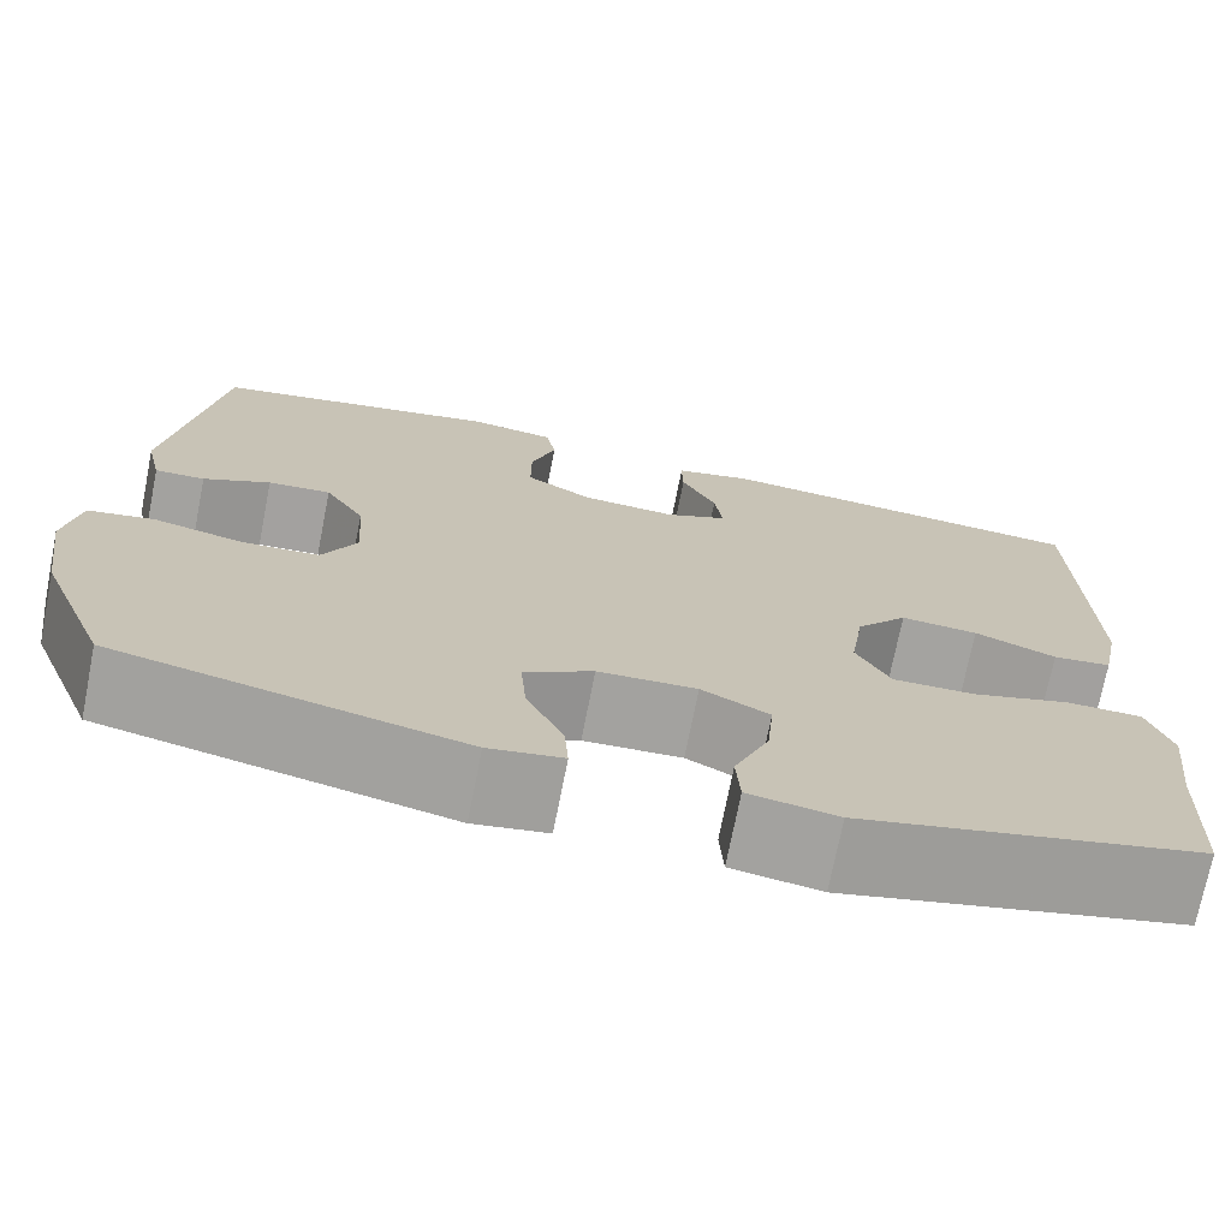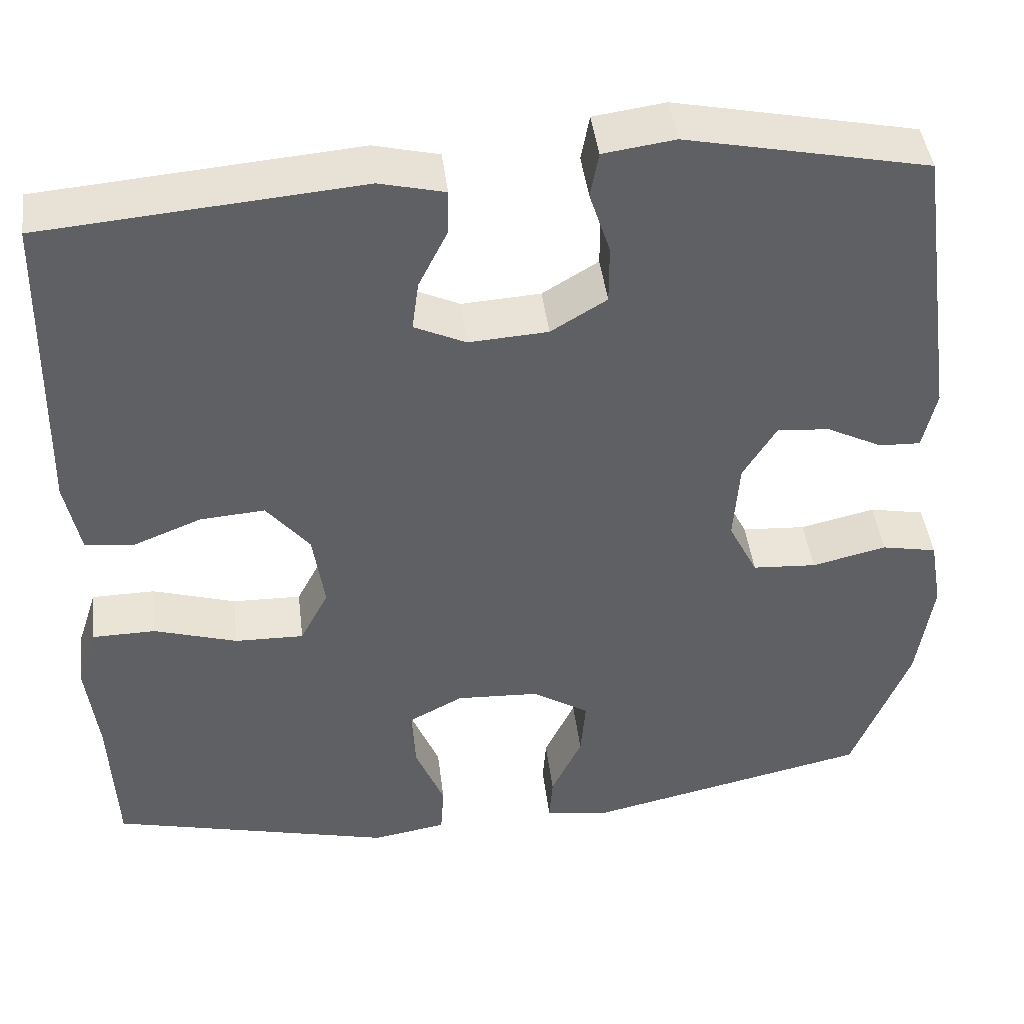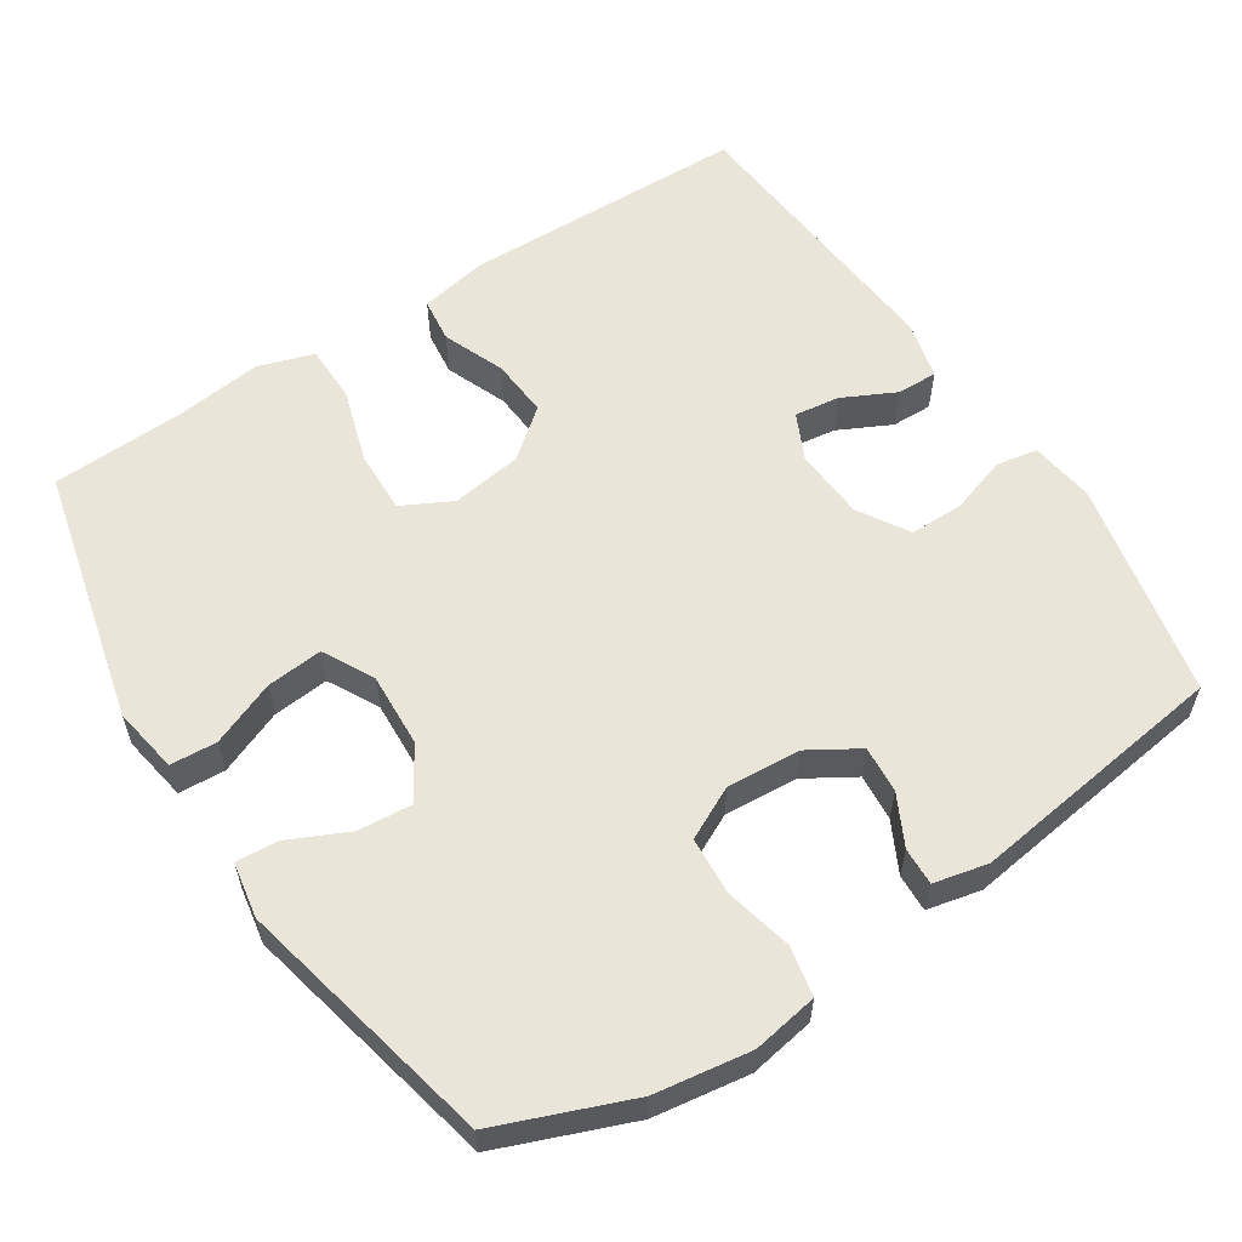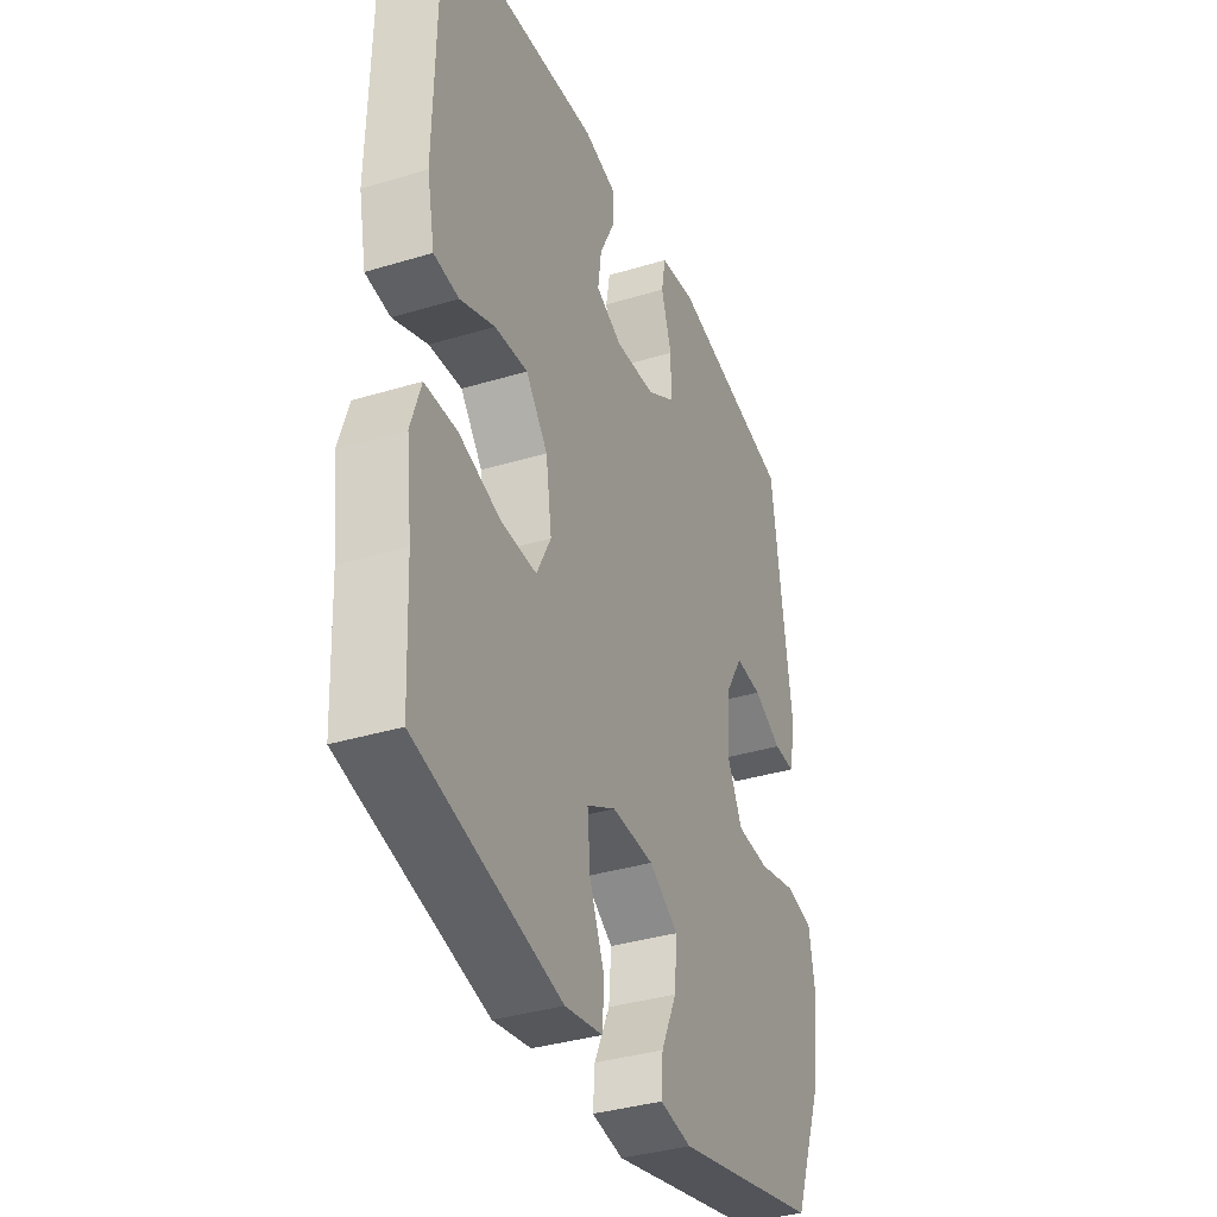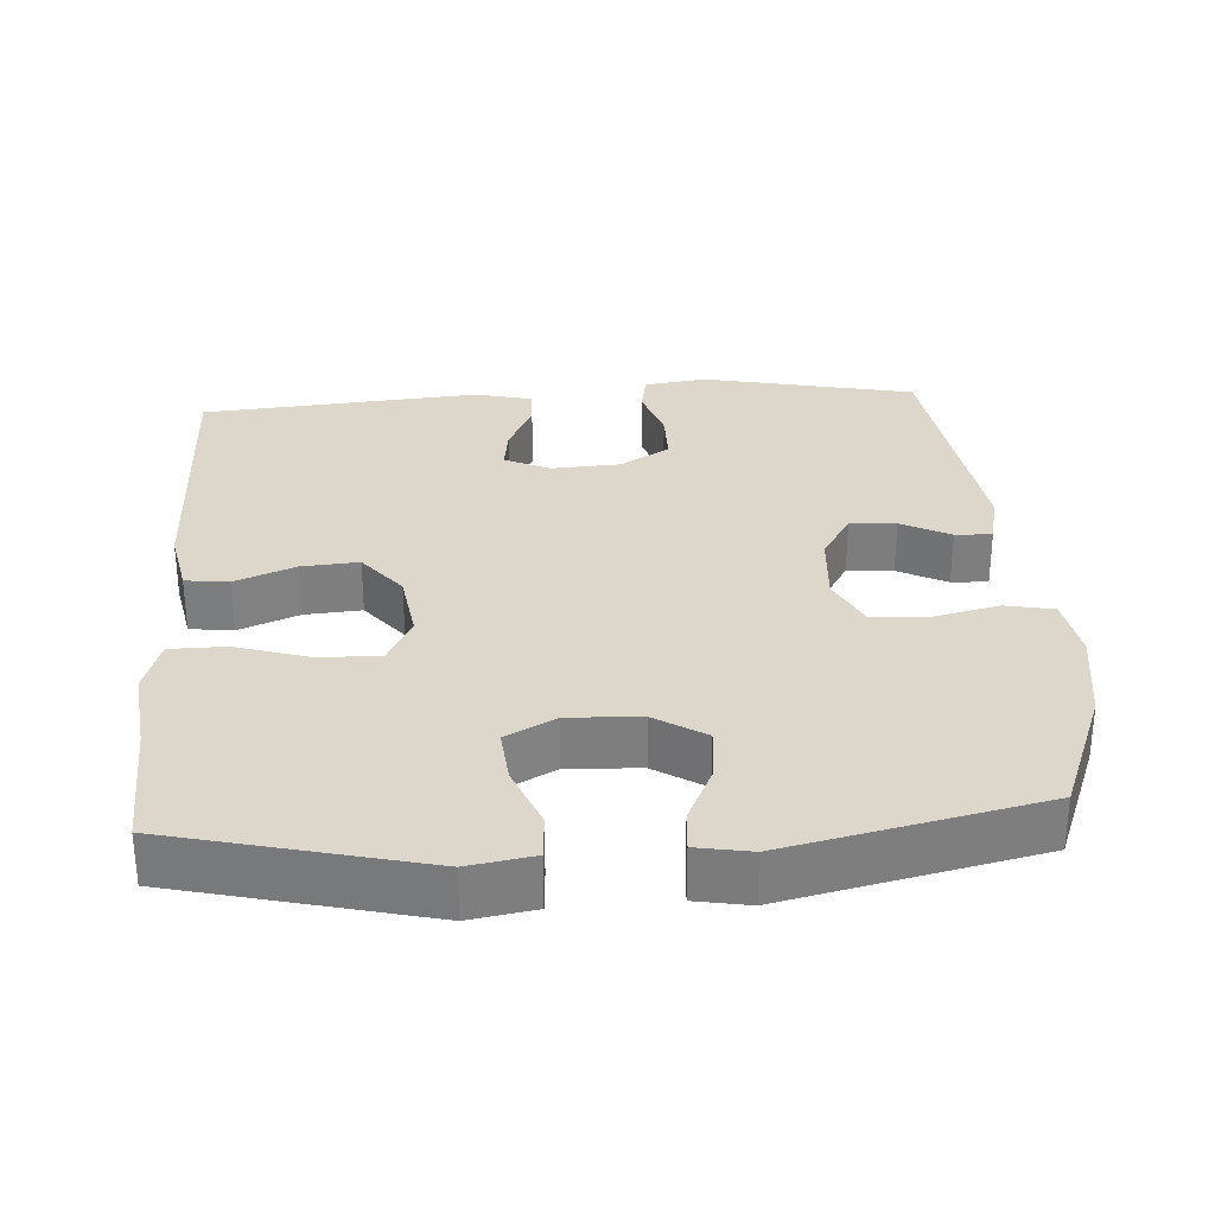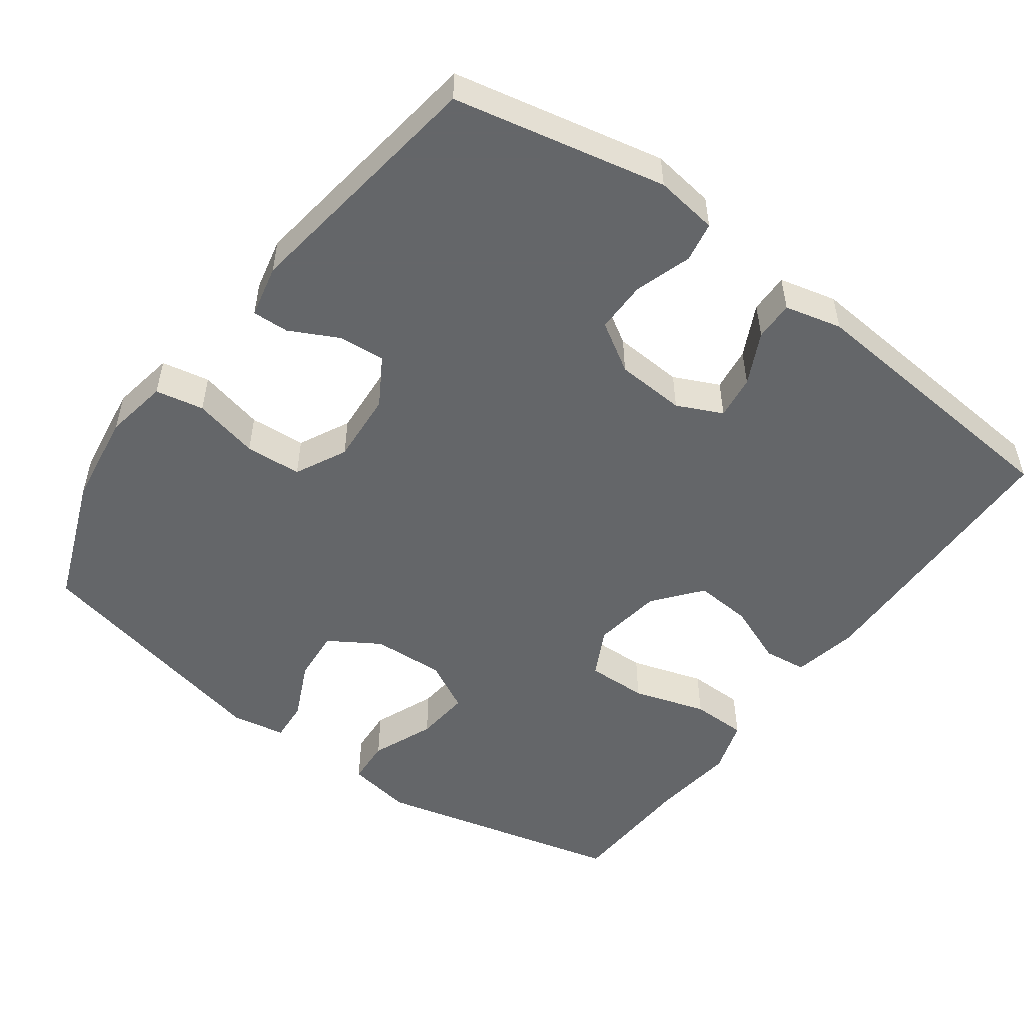
<metadata>
{"format":"obj","ext":"obj","renderer":"f3d","projection":"perspective","resolution":1024,"background":"white","views":[{"elev":-72.8,"azim":-11.2,"up":"+Z"},{"elev":44.0,"azim":173.0,"up":"+Z"},{"elev":58.5,"azim":-123.0,"up":"+Y"},{"elev":-36.1,"azim":111.7,"up":"+Z"},{"elev":30.7,"azim":176.3,"up":"+Y"},{"elev":-51.7,"azim":-36.3,"up":"+Y"}]}
</metadata>
<code>
v -0.5 0.07 -0.5
v -0.569 0.07 -0.324
v -0.588 0.07 -0.196
v -0.573 0.07 -0.109
v -0.507 0.07 -0.096
v -0.417 0.07 -0.117
v -0.34 0.07 -0.112
v -0.305 0.07 -0.042
v -0.312 0.07 0.056
v -0.352 0.07 0.122
v -0.415 0.07 0.117
v -0.482 0.07 0.083
v -0.532 0.07 0.081
v -0.548 0.07 0.153
v -0.5 0.07 0.5
v -0.21 0.07 0.561
v -0.124 0.07 0.549
v -0.114 0.07 0.494
v -0.139 0.07 0.417
v -0.139 0.07 0.346
v -0.072 0.07 0.305
v 0.023 0.07 0.299
v 0.085 0.07 0.328
v 0.077 0.07 0.388
v 0.042 0.07 0.459
v 0.041 0.07 0.513
v 0.119 0.07 0.532
v 0.5 0.07 0.5
v 0.508 0.07 0.119
v 0.49 0.07 0.029
v 0.431 0.07 0.022
v 0.349 0.07 0.055
v 0.271 0.07 0.061
v 0.219 0.07 -0.003
v 0.205 0.07 -0.098
v 0.239 0.07 -0.164
v 0.322 0.07 -0.162
v 0.422 0.07 -0.131
v 0.498 0.07 -0.132
v 0.522 0.07 -0.206
v 0.508 0.07 -0.322
v 0.5 0.07 -0.5
v 0.159 0.07 -0.583
v 0.07 0.07 -0.568
v 0.066 0.07 -0.506
v 0.101 0.07 -0.42
v 0.108 0.07 -0.345
v 0.04 0.07 -0.309
v -0.059 0.07 -0.314
v -0.128 0.07 -0.357
v -0.122 0.07 -0.429
v -0.085 0.07 -0.508
v -0.081 0.07 -0.564
v -0.155 0.07 -0.577
v -0.5 0 -0.5
v -0.569 0 -0.324
v -0.588 0 -0.196
v -0.573 0 -0.109
v -0.507 0 -0.096
v -0.417 0 -0.117
v -0.34 0 -0.112
v -0.305 0 -0.042
v -0.312 0 0.056
v -0.352 0 0.122
v -0.415 0 0.117
v -0.482 0 0.083
v -0.532 0 0.081
v -0.548 0 0.153
v -0.5 0 0.5
v -0.21 0 0.561
v -0.124 0 0.549
v -0.114 0 0.494
v -0.139 0 0.417
v -0.139 0 0.346
v -0.072 0 0.305
v 0.023 0 0.299
v 0.085 0 0.328
v 0.077 0 0.388
v 0.042 0 0.459
v 0.041 0 0.513
v 0.119 0 0.532
v 0.5 0 0.5
v 0.508 0 0.119
v 0.49 0 0.029
v 0.431 0 0.022
v 0.349 0 0.055
v 0.271 0 0.061
v 0.219 0 -0.003
v 0.205 0 -0.098
v 0.239 0 -0.164
v 0.322 0 -0.162
v 0.422 0 -0.131
v 0.498 0 -0.132
v 0.522 0 -0.206
v 0.508 0 -0.322
v 0.5 0 -0.5
v 0.159 0 -0.583
v 0.07 0 -0.568
v 0.066 0 -0.506
v 0.101 0 -0.42
v 0.108 0 -0.345
v 0.04 0 -0.309
v -0.059 0 -0.314
v -0.128 0 -0.357
v -0.122 0 -0.429
v -0.085 0 -0.508
v -0.081 0 -0.564
v -0.155 0 -0.577
f 4 5 6
f 3 4 6
f 2 3 6
f 1 2 6
f 54 1 6
f 53 54 6
f 52 53 6
f 51 52 6
f 50 51 6 7
f 49 50 7 8
f 48 49 8 9
f 47 48 9 10
f 44 45 46
f 43 44 46
f 42 43 46
f 41 42 46
f 41 46 47
f 40 41 47
f 39 40 47
f 38 39 47
f 37 38 47
f 36 37 47
f 35 36 47 10
f 30 31 32
f 29 30 32
f 28 29 32
f 27 28 32
f 26 27 32
f 25 26 32
f 24 25 32
f 23 24 32 33
f 22 23 33 34
f 17 18 19
f 16 17 19
f 15 16 19
f 14 15 19
f 13 14 19
f 12 13 19
f 11 12 19
f 10 11 19 20
f 34 35 10
f 22 34 10
f 21 22 10
f 10 20 21
f 60 59 58
f 60 58 57
f 60 57 56
f 60 56 55
f 60 55 108
f 60 108 107
f 60 107 106
f 60 106 105
f 61 60 105 104
f 62 61 104 103
f 63 62 103 102
f 64 63 102 101
f 100 99 98
f 100 98 97
f 100 97 96
f 100 96 95
f 101 100 95
f 101 95 94
f 101 94 93
f 101 93 92
f 101 92 91
f 101 91 90
f 64 101 90 89
f 86 85 84
f 86 84 83
f 86 83 82
f 86 82 81
f 86 81 80
f 86 80 79
f 86 79 78
f 87 86 78 77
f 88 87 77 76
f 73 72 71
f 73 71 70
f 73 70 69
f 73 69 68
f 73 68 67
f 73 67 66
f 73 66 65
f 74 73 65 64
f 64 89 88
f 64 88 76
f 64 76 75
f 75 74 64
f 1 55 56 2
f 2 56 57 3
f 3 57 58 4
f 4 58 59 5
f 5 59 60 6
f 6 60 61 7
f 7 61 62 8
f 8 62 63 9
f 9 63 64 10
f 10 64 65 11
f 11 65 66 12
f 12 66 67 13
f 13 67 68 14
f 14 68 69 15
f 15 69 70 16
f 16 70 71 17
f 17 71 72 18
f 18 72 73 19
f 19 73 74 20
f 20 74 75 21
f 21 75 76 22
f 22 76 77 23
f 23 77 78 24
f 24 78 79 25
f 25 79 80 26
f 26 80 81 27
f 27 81 82 28
f 28 82 83 29
f 29 83 84 30
f 30 84 85 31
f 31 85 86 32
f 32 86 87 33
f 33 87 88 34
f 34 88 89 35
f 35 89 90 36
f 36 90 91 37
f 37 91 92 38
f 38 92 93 39
f 39 93 94 40
f 40 94 95 41
f 41 95 96 42
f 42 96 97 43
f 43 97 98 44
f 44 98 99 45
f 45 99 100 46
f 46 100 101 47
f 47 101 102 48
f 48 102 103 49
f 49 103 104 50
f 50 104 105 51
f 51 105 106 52
f 52 106 107 53
f 53 107 108 54
f 54 108 55 1

</code>
